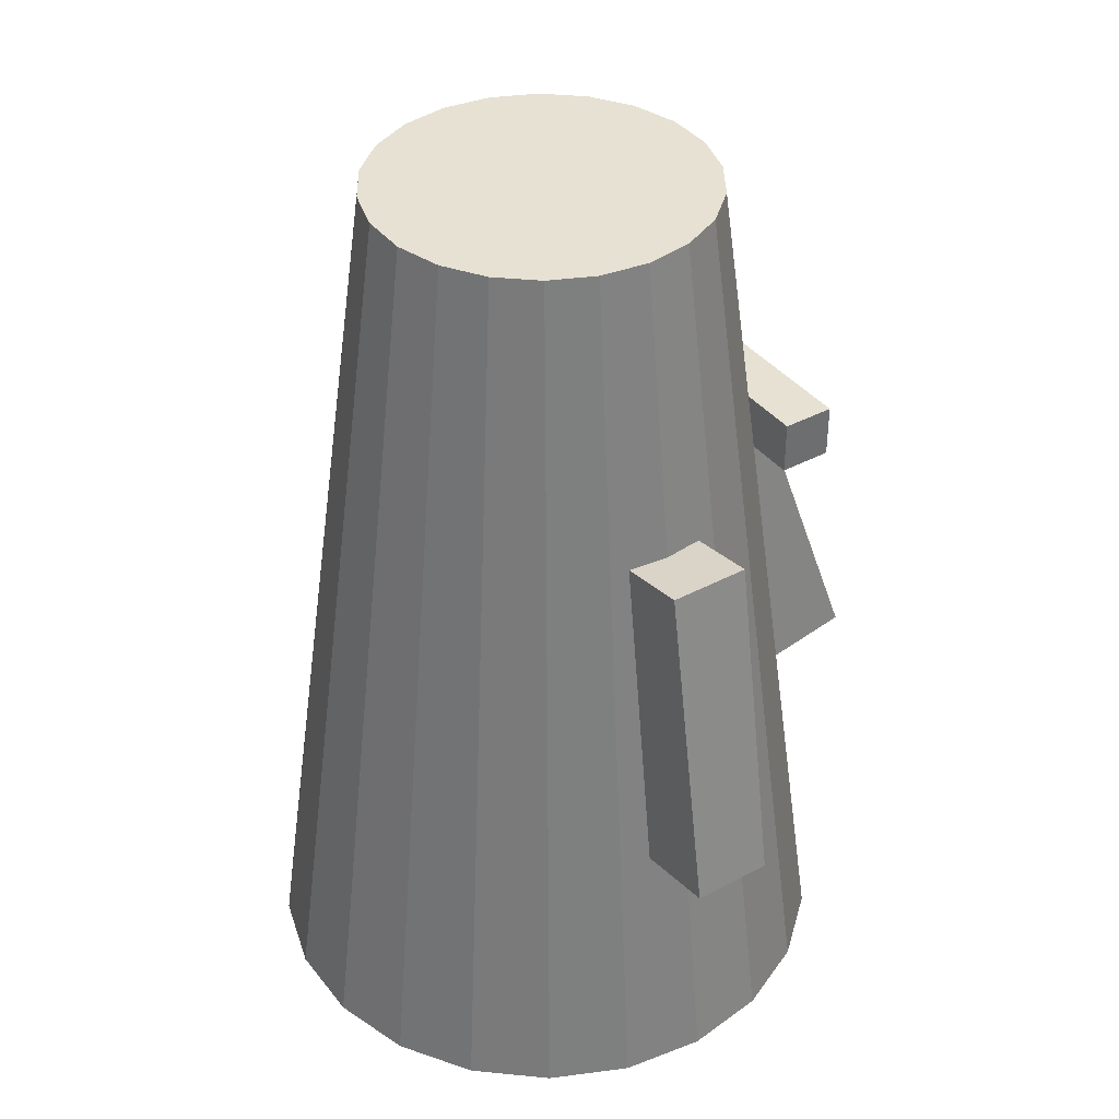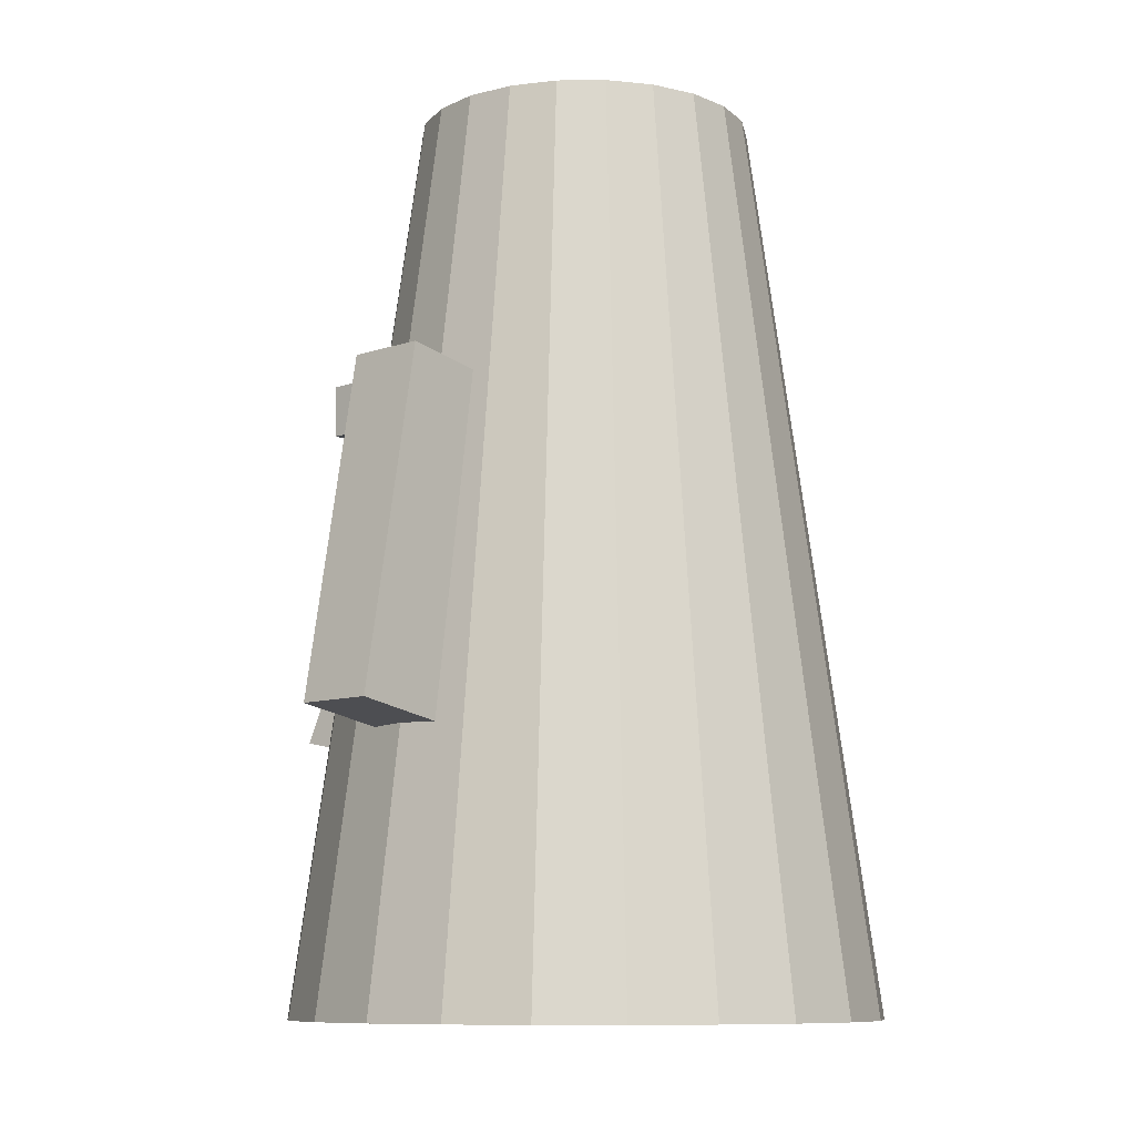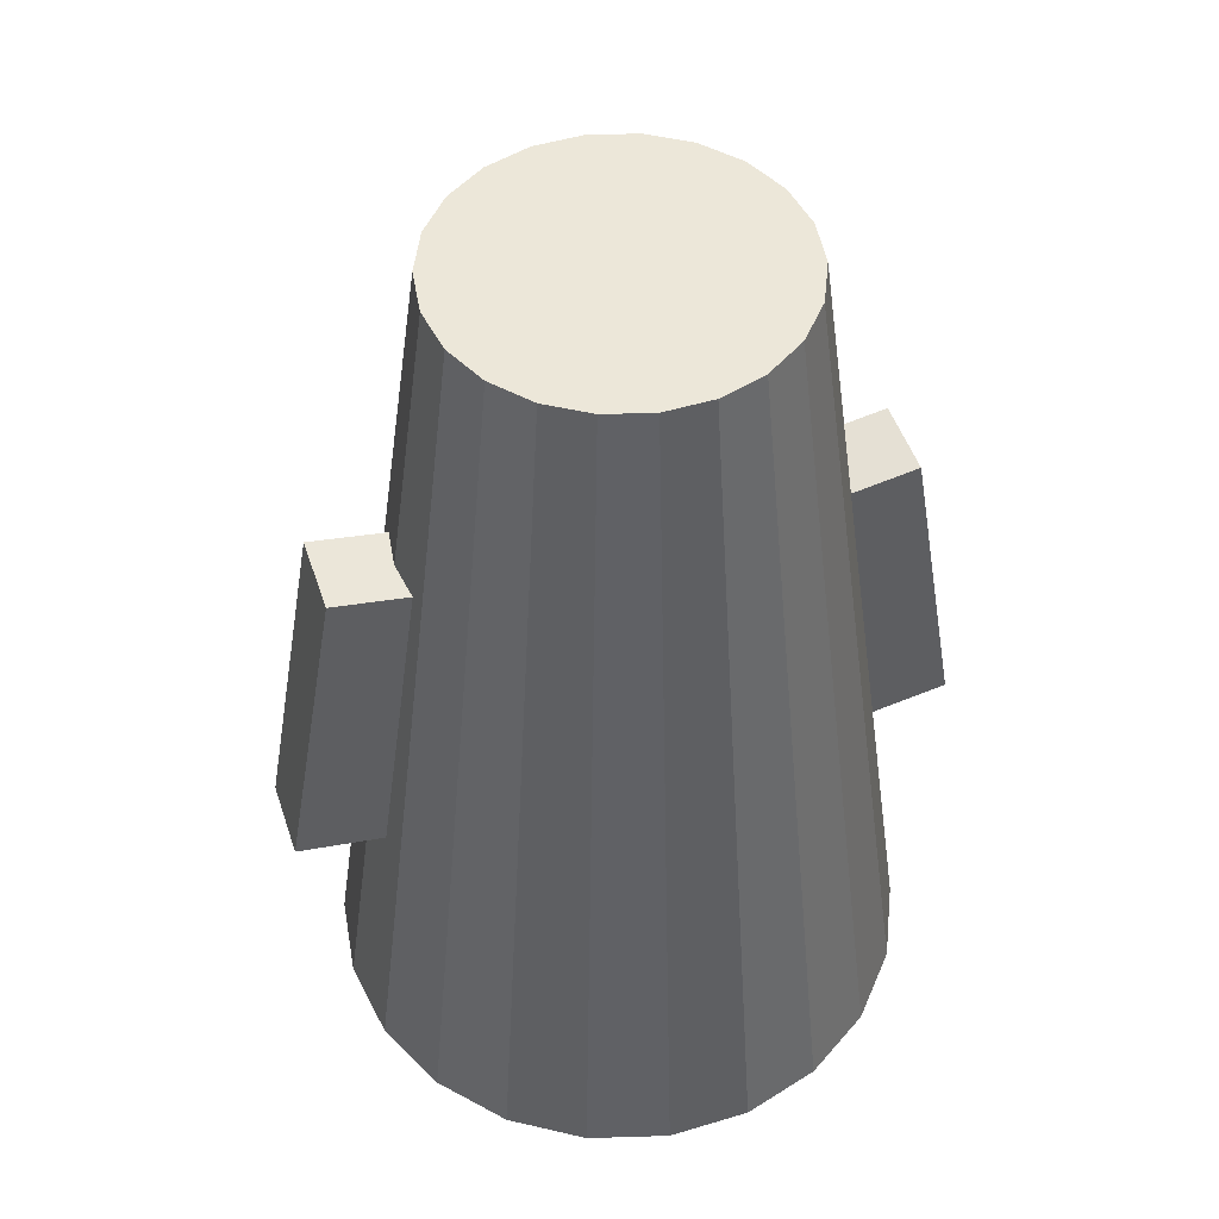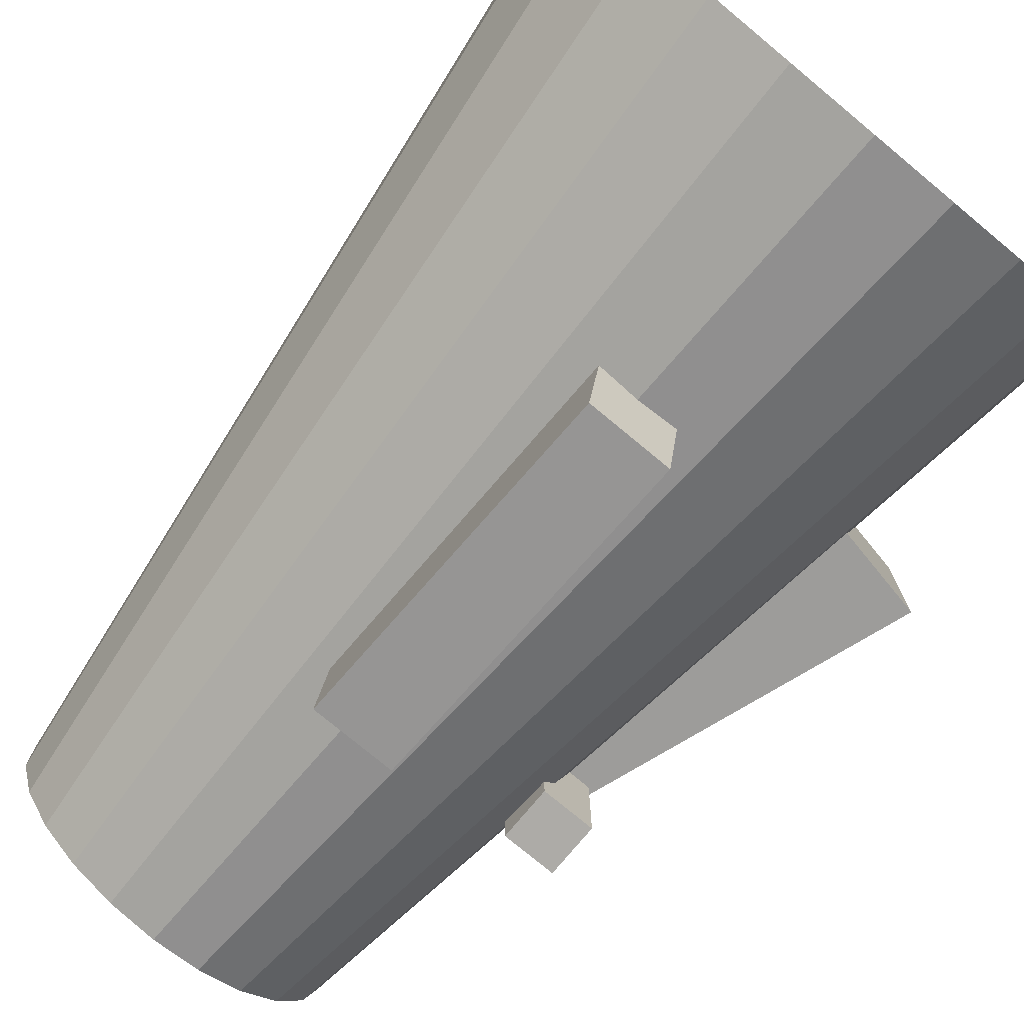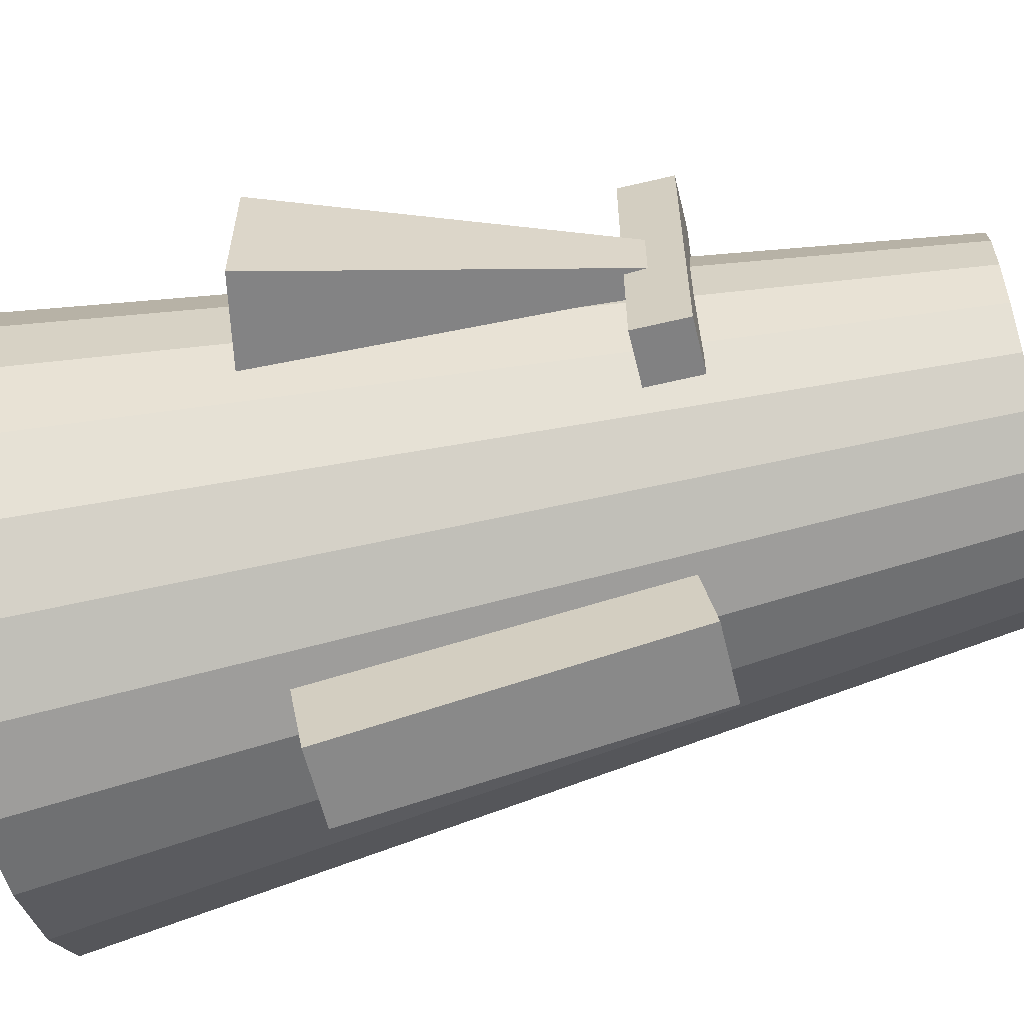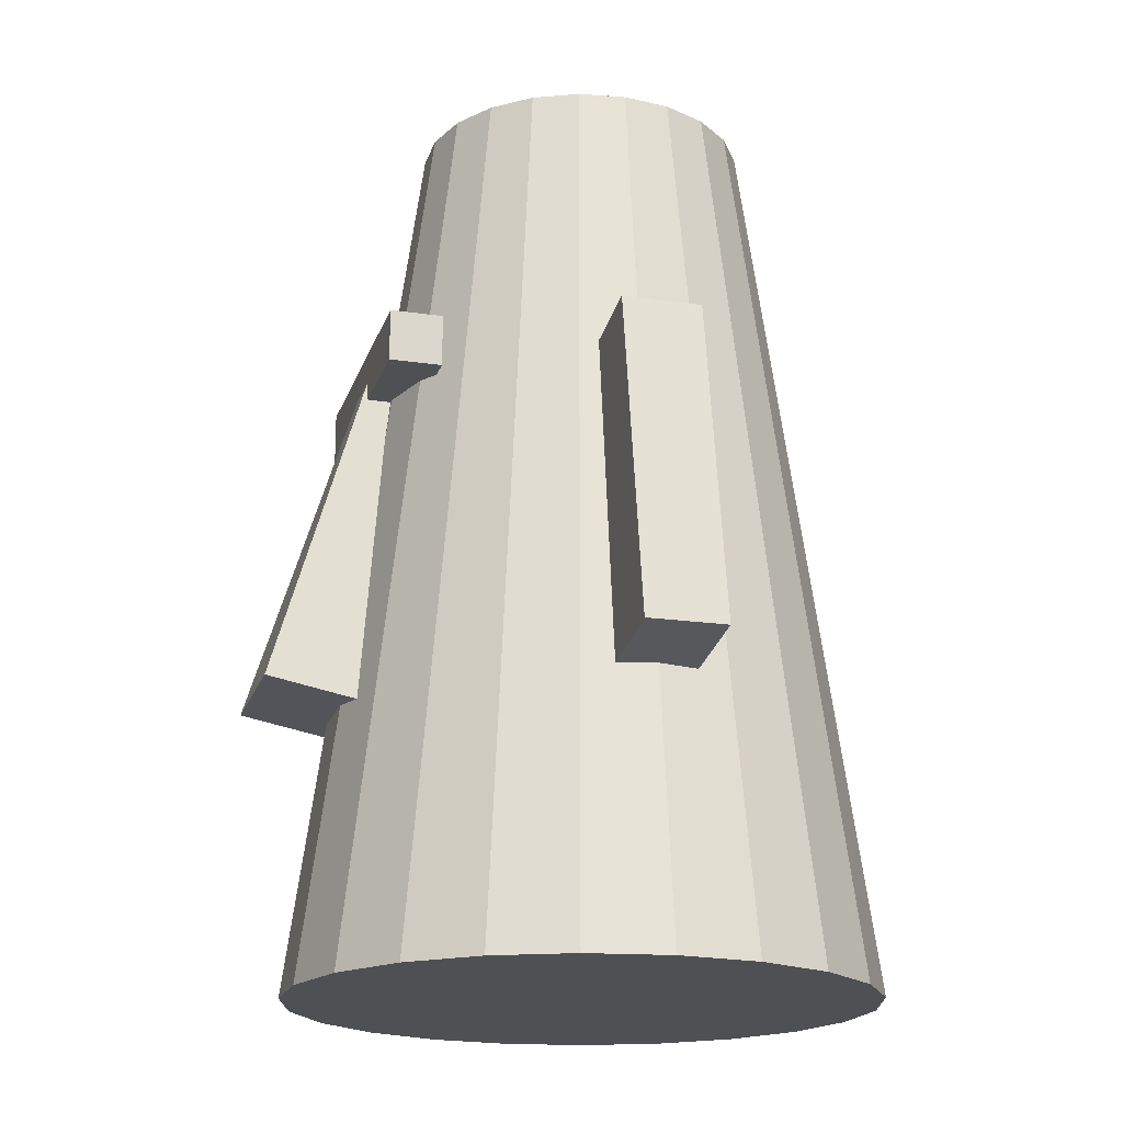
<metadata>
{"format":"obj","ext":"obj","renderer":"f3d","projection":"perspective","resolution":1024,"background":"white","views":[{"elev":38.7,"azim":-33.9,"up":"+Y"},{"elev":-9.5,"azim":-137.7,"up":"+Y"},{"elev":49.6,"azim":-108.3,"up":"+Y"},{"elev":-76.4,"azim":-39.7,"up":"+Z"},{"elev":-60.4,"azim":103.7,"up":"+Z"},{"elev":-18.9,"azim":164.3,"up":"+Y"}]}
</metadata>
<code>
o squirdhouse
v 0 -1.699 -1.575
v 0 3.158 -0.9069
v 0.4437 -1.699 -1.511
v 0.2555 3.158 -0.8702
v 0.8514 -1.699 -1.325
v 0.4903 3.158 -0.763
v 1.19 -1.699 -1.031
v 0.6854 3.158 -0.5939
v 1.432 -1.699 -0.6542
v 0.825 3.158 -0.3767
v 1.559 -1.699 -0.2241
v 0.8977 3.158 -0.1291
v 1.559 -1.699 0.2241
v 0.8977 3.158 0.1291
v 1.432 -1.699 0.6542
v 0.825 3.158 0.3767
v 1.19 -1.699 1.031
v 0.6854 3.158 0.5939
v 0.8514 -1.699 1.325
v 0.4903 3.158 0.763
v 0.4437 -1.699 1.511
v 0.2555 3.158 0.8702
v 0 -1.699 1.575
v 0 3.158 0.9069
v -0.4437 -1.699 1.511
v -0.2555 3.158 0.8702
v -0.8514 -1.699 1.325
v -0.4903 3.158 0.763
v -1.19 -1.699 1.031
v -0.6854 3.158 0.5939
v -1.432 -1.699 0.6542
v -0.825 3.158 0.3767
v -1.559 -1.699 0.2241
v -0.8977 3.158 0.1291
v -1.559 -1.699 -0.2241
v -0.8977 3.158 -0.1291
v -1.432 -1.699 -0.6542
v -0.825 3.158 -0.3767
v -1.19 -1.699 -1.031
v -0.6854 3.158 -0.5939
v -0.8514 -1.699 -1.325
v -0.4903 3.158 -0.763
v -0.4437 -1.699 -1.511
v -0.2555 3.158 -0.8702
v 1.196 -0.2684 0.4441
v 1.023 1.653 0.1759
v 1.196 -0.2684 -0.3788
v 1.023 1.653 -0.1105
v 1.787 -0.1536 0.4441
v 1.229 1.693 0.1759
v 1.787 -0.1536 -0.3788
v 1.229 1.693 -0.1105
v 0.9639 1.519 0.8415
v 0.9639 1.803 0.8415
v 0.9639 1.519 -0.7042
v 0.9639 1.803 -0.7042
v 1.248 1.519 0.8415
v 1.248 1.803 0.8415
v 1.248 1.519 -0.7042
v 1.248 1.803 -0.7042
v -0.215 -0.3247 -0.8461
v -0.215 1.487 -0.5293
v -0.215 -0.1543 -1.82
v -0.215 1.657 -1.504
v 0.215 -0.3247 -0.8461
v 0.215 1.487 -0.5293
v 0.215 -0.1543 -1.82
v 0.215 1.657 -1.504
v -0.215 -0.1986 1.795
v -0.215 1.613 1.478
v -0.215 -0.3691 0.8203
v -0.215 1.442 0.5032
v 0.215 -0.1986 1.795
v 0.215 1.613 1.478
v 0.215 -0.3691 0.8203
v 0.215 1.442 0.5032
f 2 3 1
f 4 5 3
f 6 7 5
f 8 9 7
f 10 11 9
f 12 13 11
f 14 15 13
f 16 17 15
f 18 19 17
f 20 21 19
f 22 23 21
f 24 25 23
f 26 27 25
f 28 29 27
f 30 31 29
f 32 33 31
f 34 35 33
f 36 37 35
f 38 39 37
f 40 41 39
f 42 26 10
f 42 43 41
f 43 2 1
f 7 23 39
f 46 47 45
f 47 52 51
f 52 49 51
f 50 45 49
f 51 45 47
f 48 50 52
f 54 55 53
f 56 59 55
f 60 57 59
f 58 53 57
f 59 53 55
f 56 58 60
f 61 64 63
f 64 67 63
f 68 65 67
f 66 61 65
f 67 61 63
f 64 66 68
f 70 71 69
f 72 75 71
f 75 74 73
f 74 69 73
f 75 69 71
f 72 74 76
f 2 4 3
f 4 6 5
f 6 8 7
f 8 10 9
f 10 12 11
f 12 14 13
f 14 16 15
f 16 18 17
f 18 20 19
f 20 22 21
f 22 24 23
f 24 26 25
f 26 28 27
f 28 30 29
f 30 32 31
f 32 34 33
f 34 36 35
f 36 38 37
f 38 40 39
f 40 42 41
f 6 4 2
f 2 44 42
f 42 40 34
f 40 38 34
f 38 36 34
f 34 32 30
f 30 28 26
f 26 24 22
f 22 20 26
f 20 18 26
f 18 16 14
f 14 12 10
f 10 8 6
f 6 2 10
f 2 42 10
f 34 30 42
f 30 26 42
f 18 14 26
f 14 10 26
f 42 44 43
f 43 44 2
f 43 1 7
f 1 3 7
f 3 5 7
f 7 9 11
f 11 13 15
f 15 17 23
f 17 19 23
f 19 21 23
f 23 25 27
f 27 29 31
f 31 33 39
f 33 35 39
f 35 37 39
f 39 41 43
f 7 11 23
f 11 15 23
f 23 27 39
f 27 31 39
f 39 43 7
f 46 48 47
f 47 48 52
f 52 50 49
f 50 46 45
f 51 49 45
f 48 46 50
f 54 56 55
f 56 60 59
f 60 58 57
f 58 54 53
f 59 57 53
f 56 54 58
f 61 62 64
f 64 68 67
f 68 66 65
f 66 62 61
f 67 65 61
f 64 62 66
f 70 72 71
f 72 76 75
f 75 76 74
f 74 70 69
f 75 73 69
f 72 70 74

</code>
